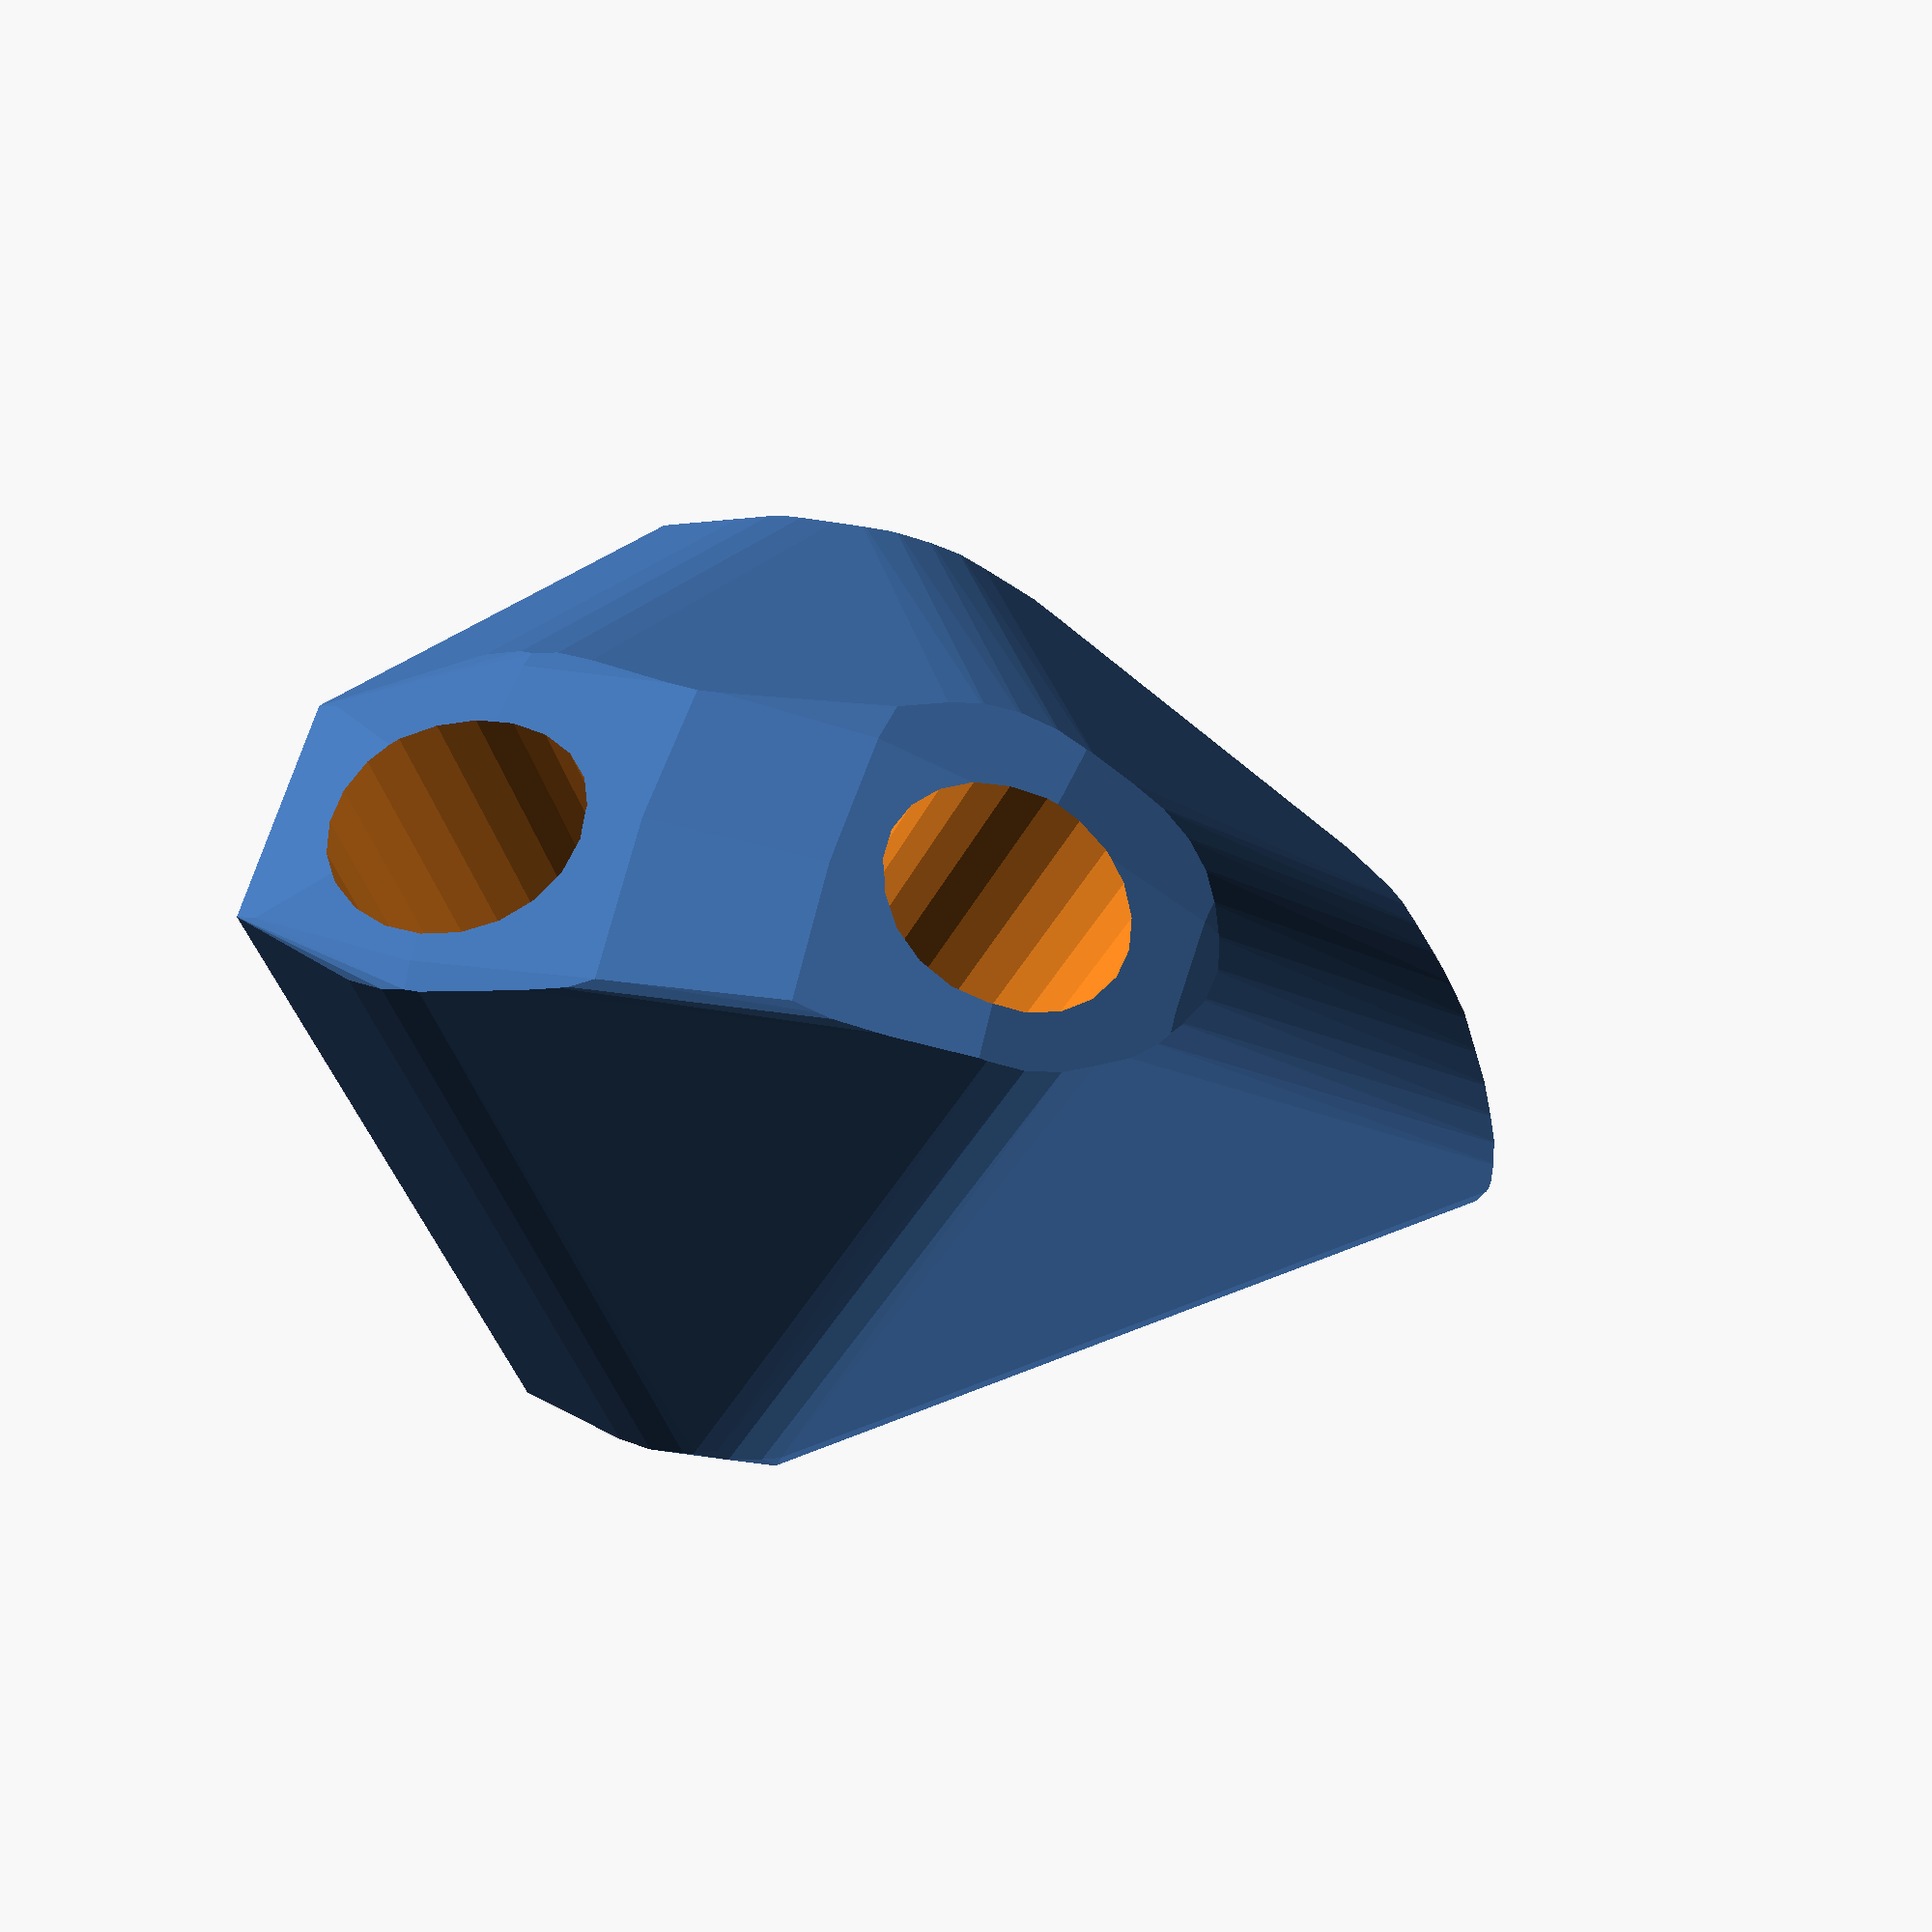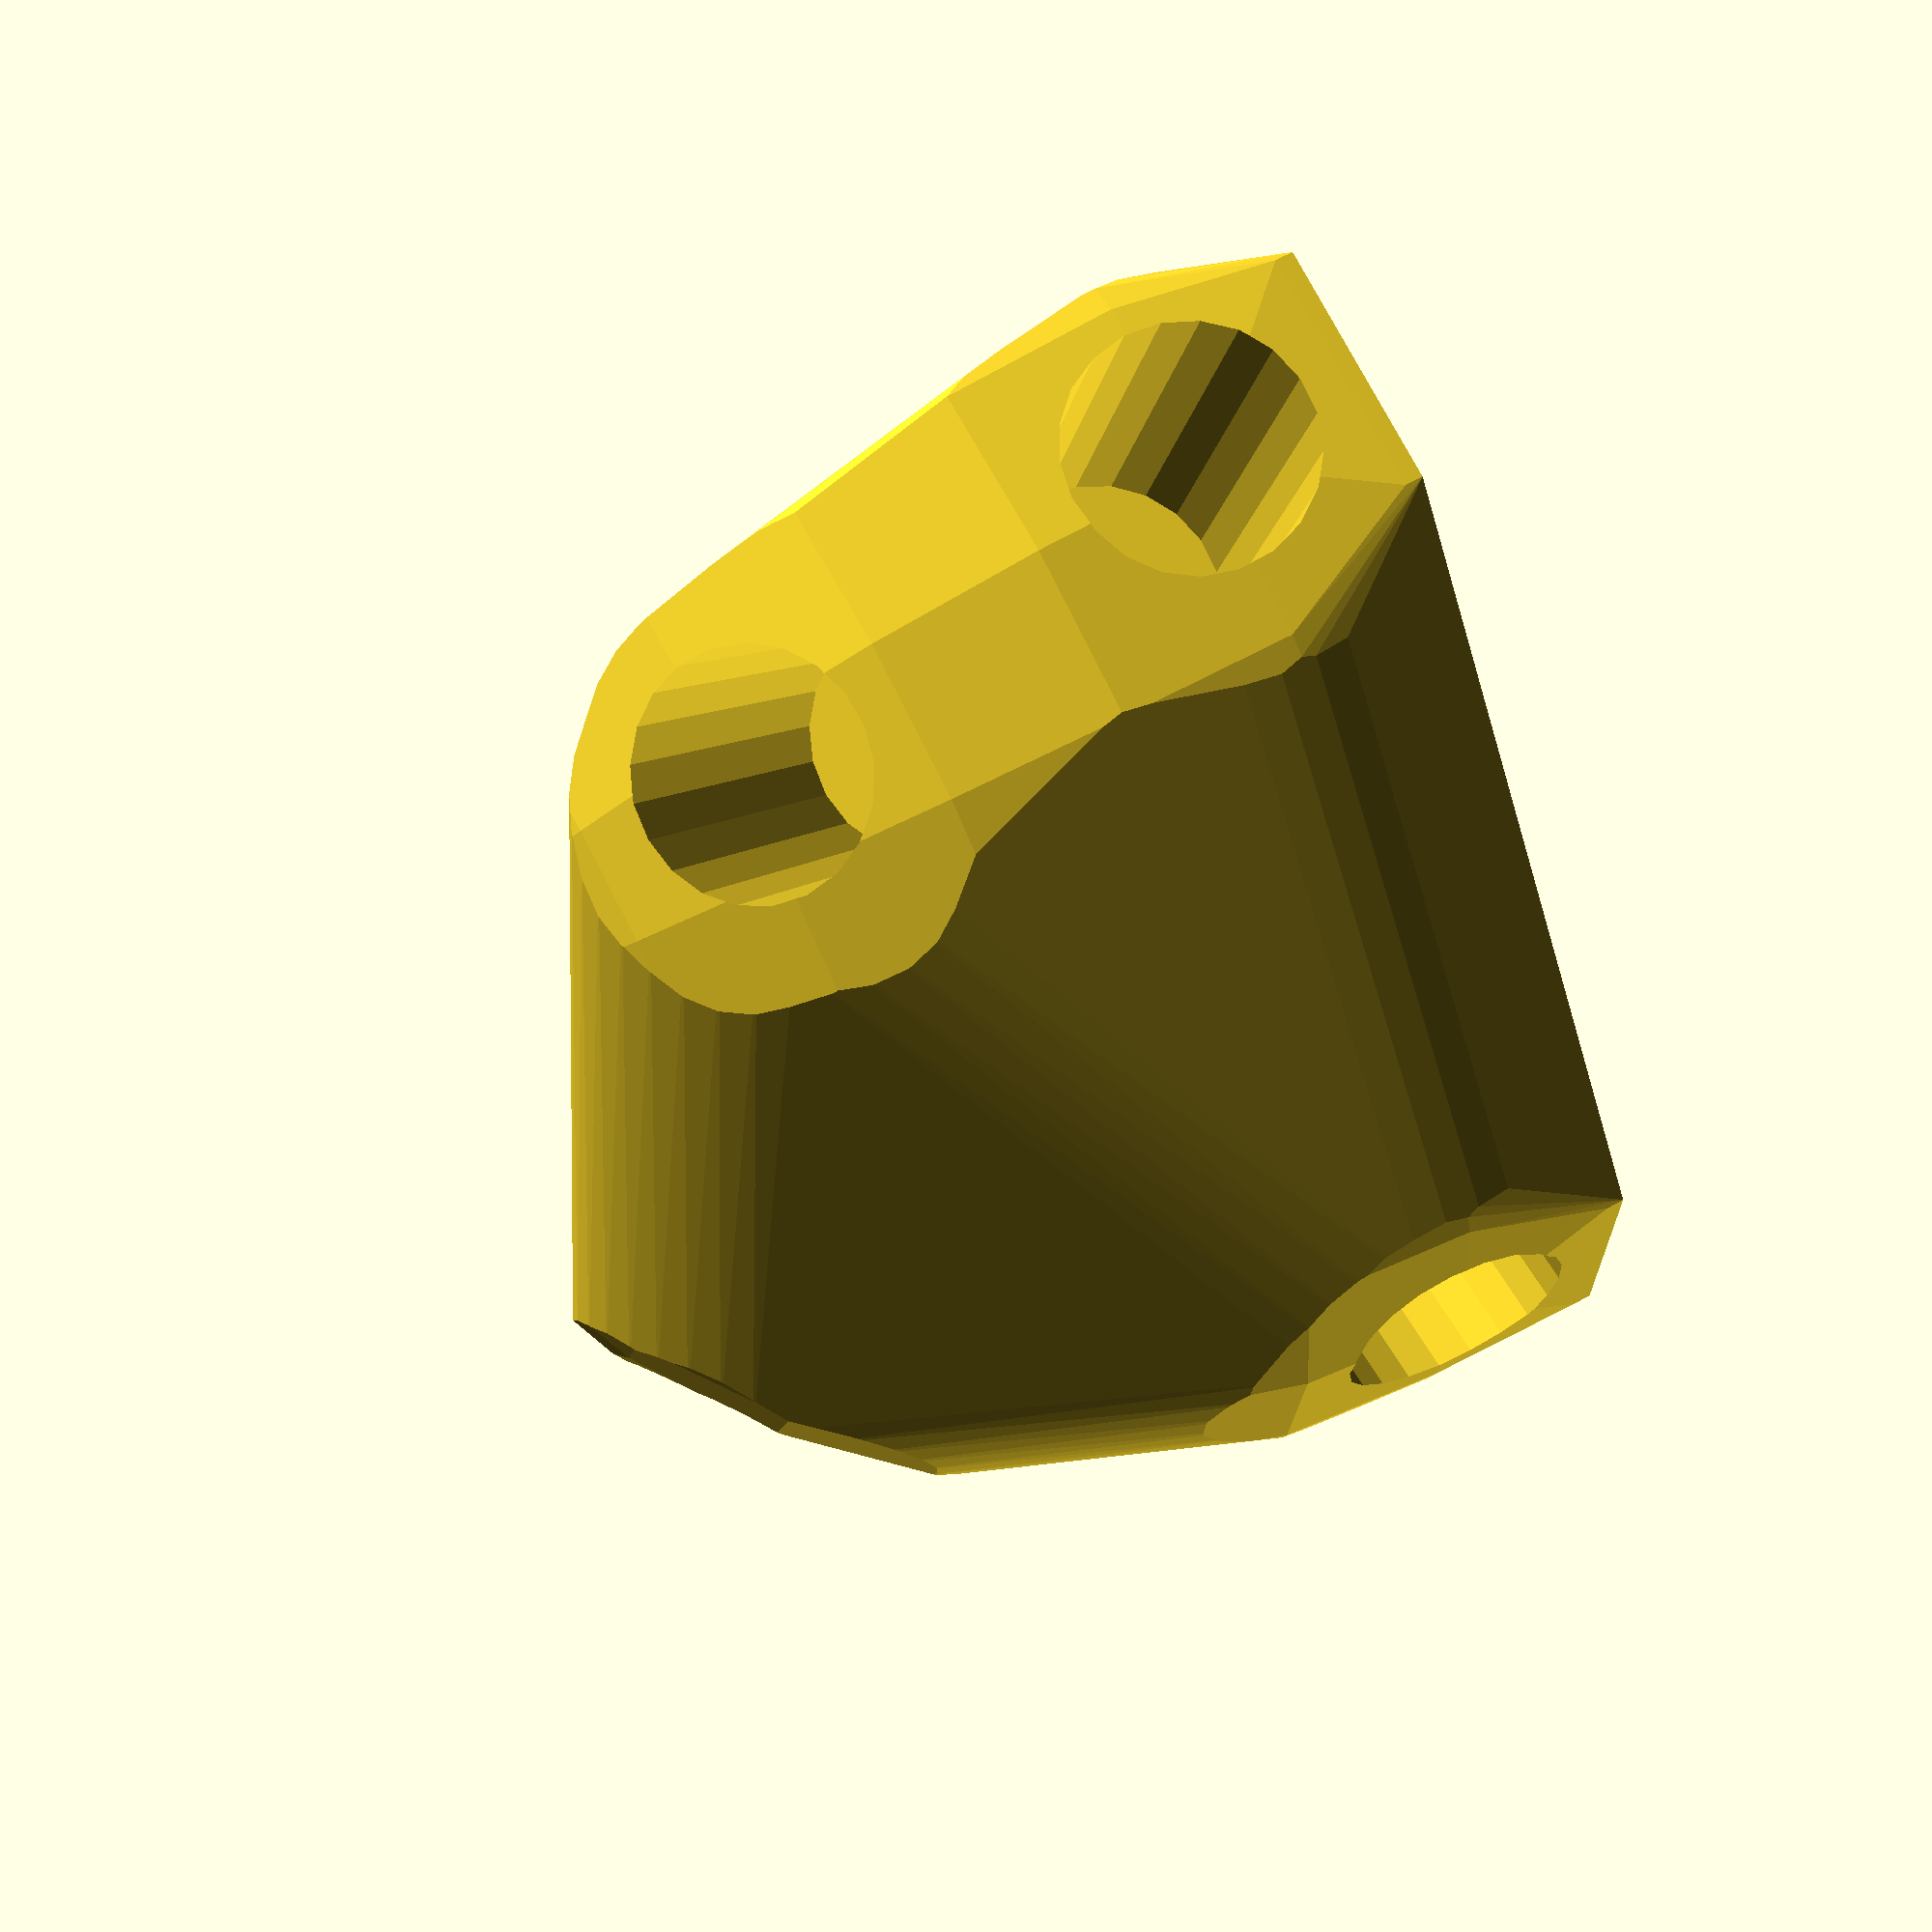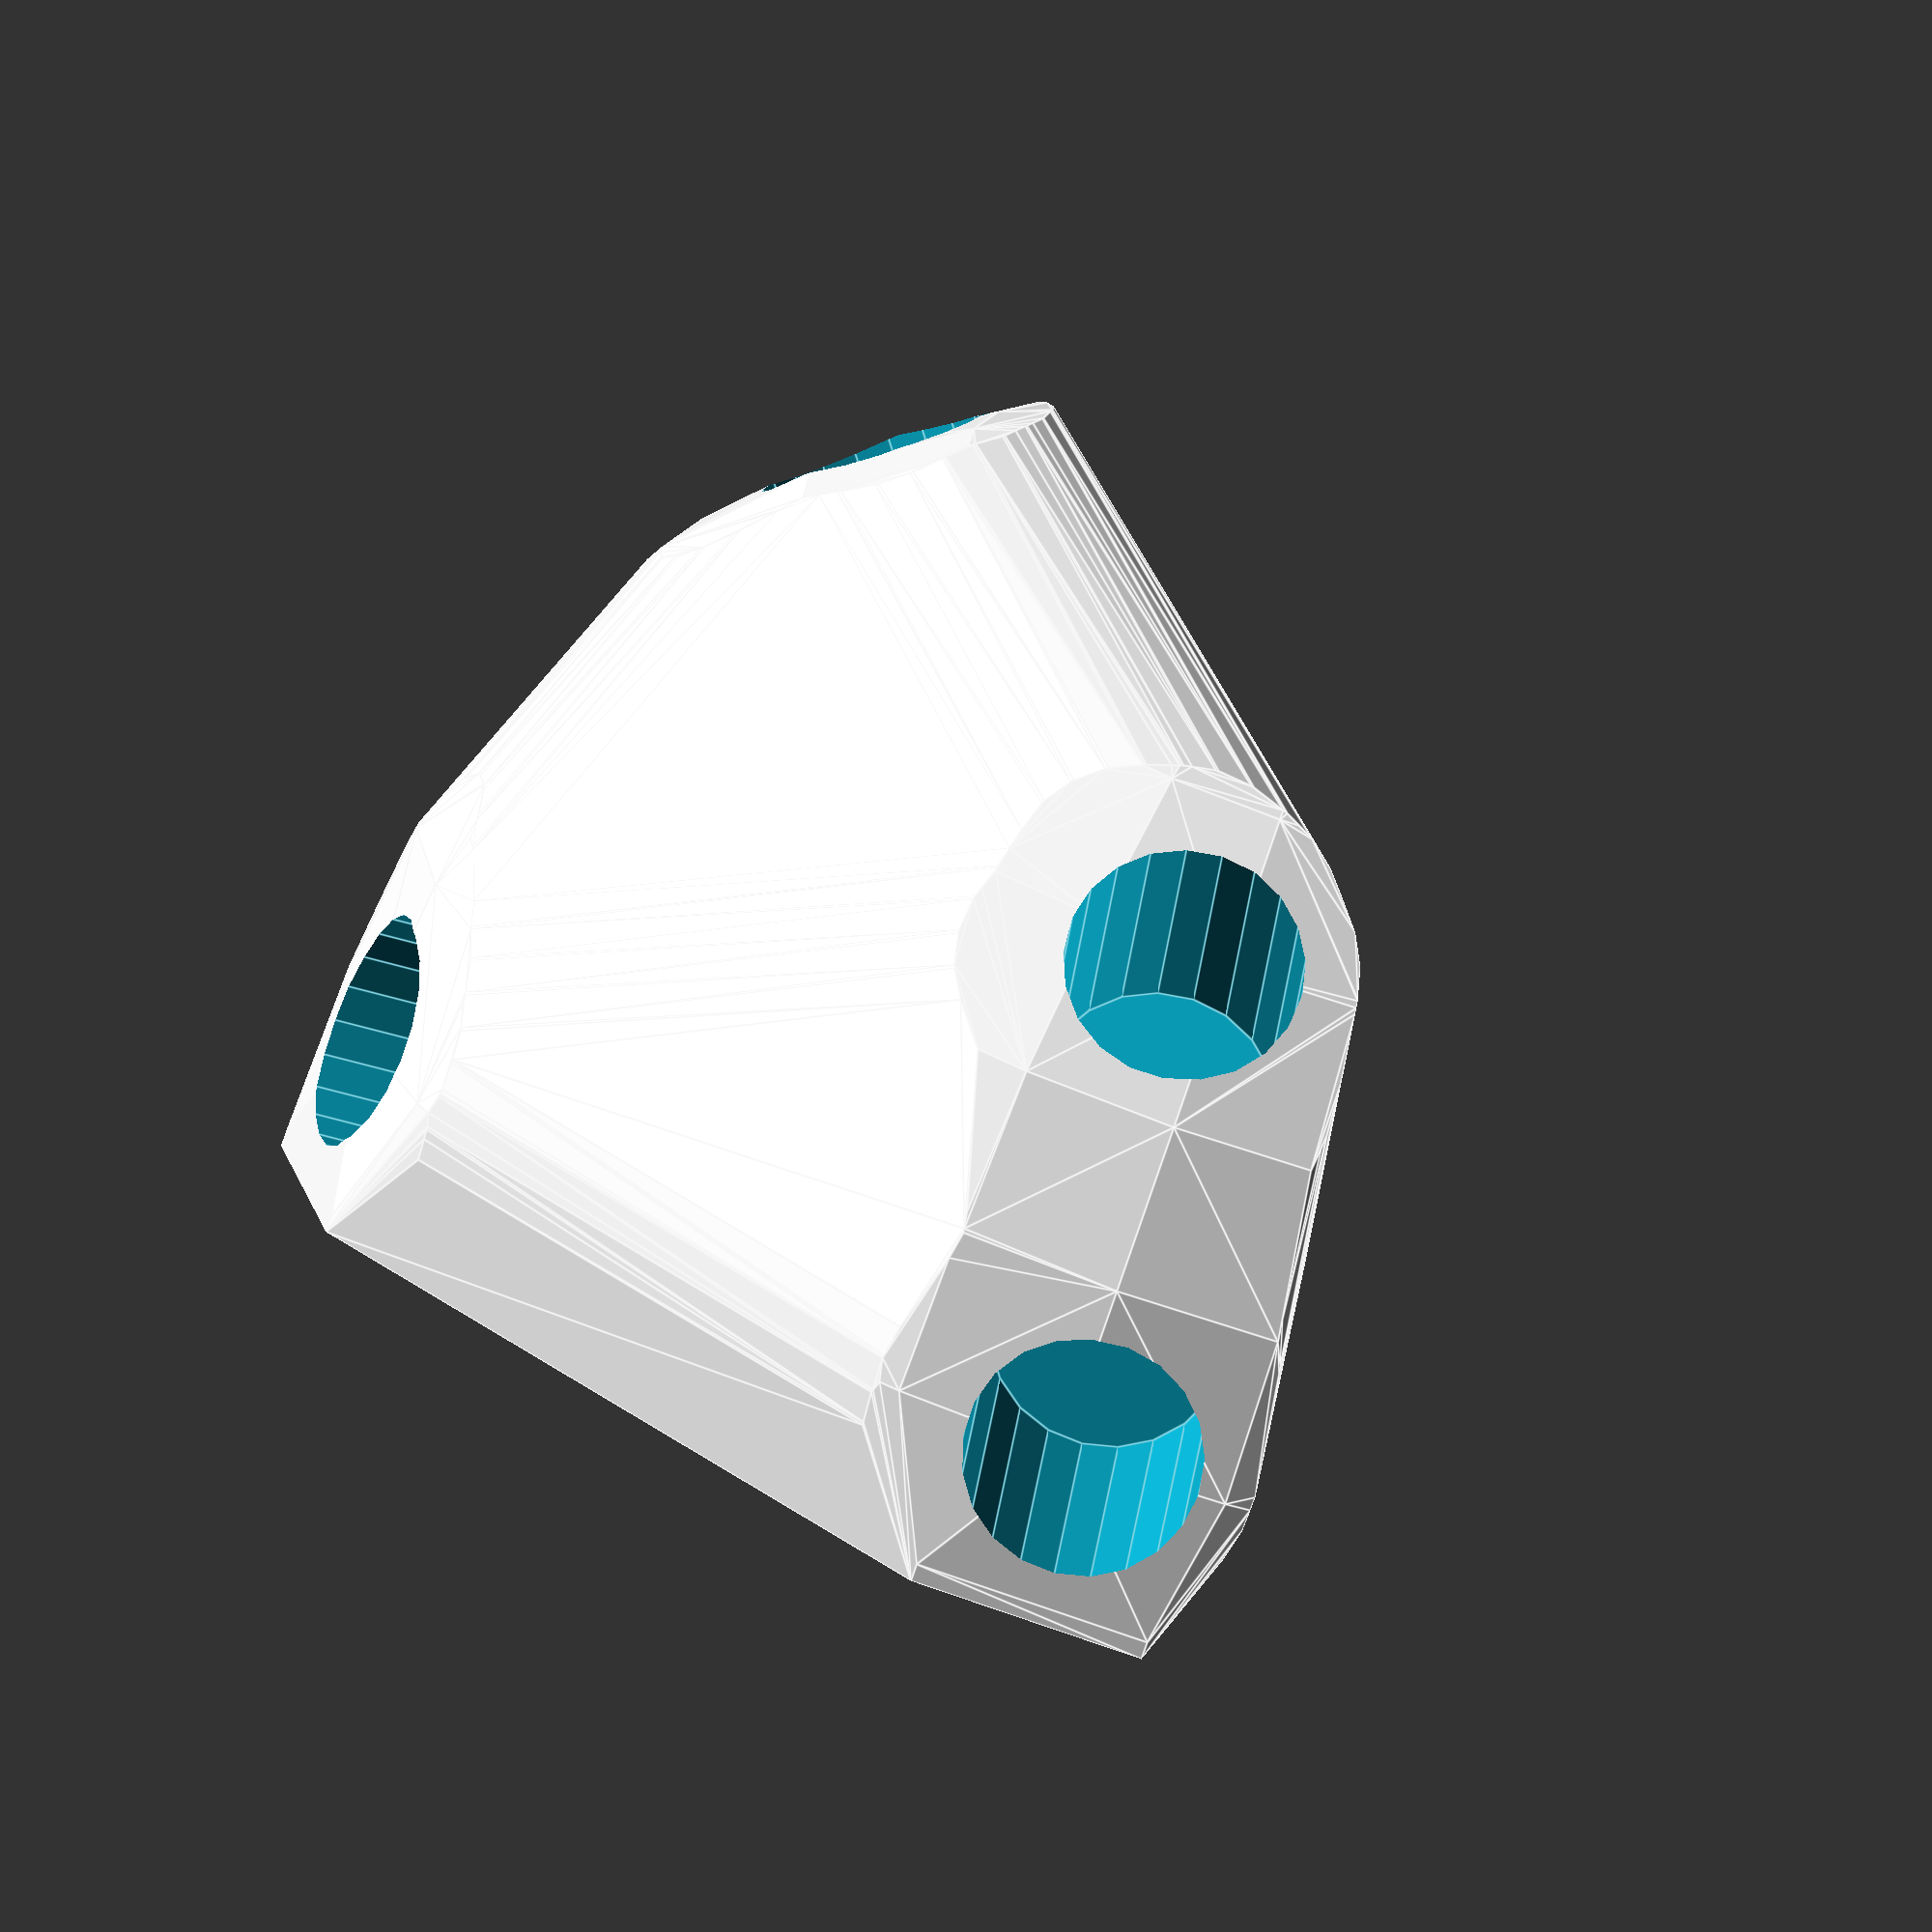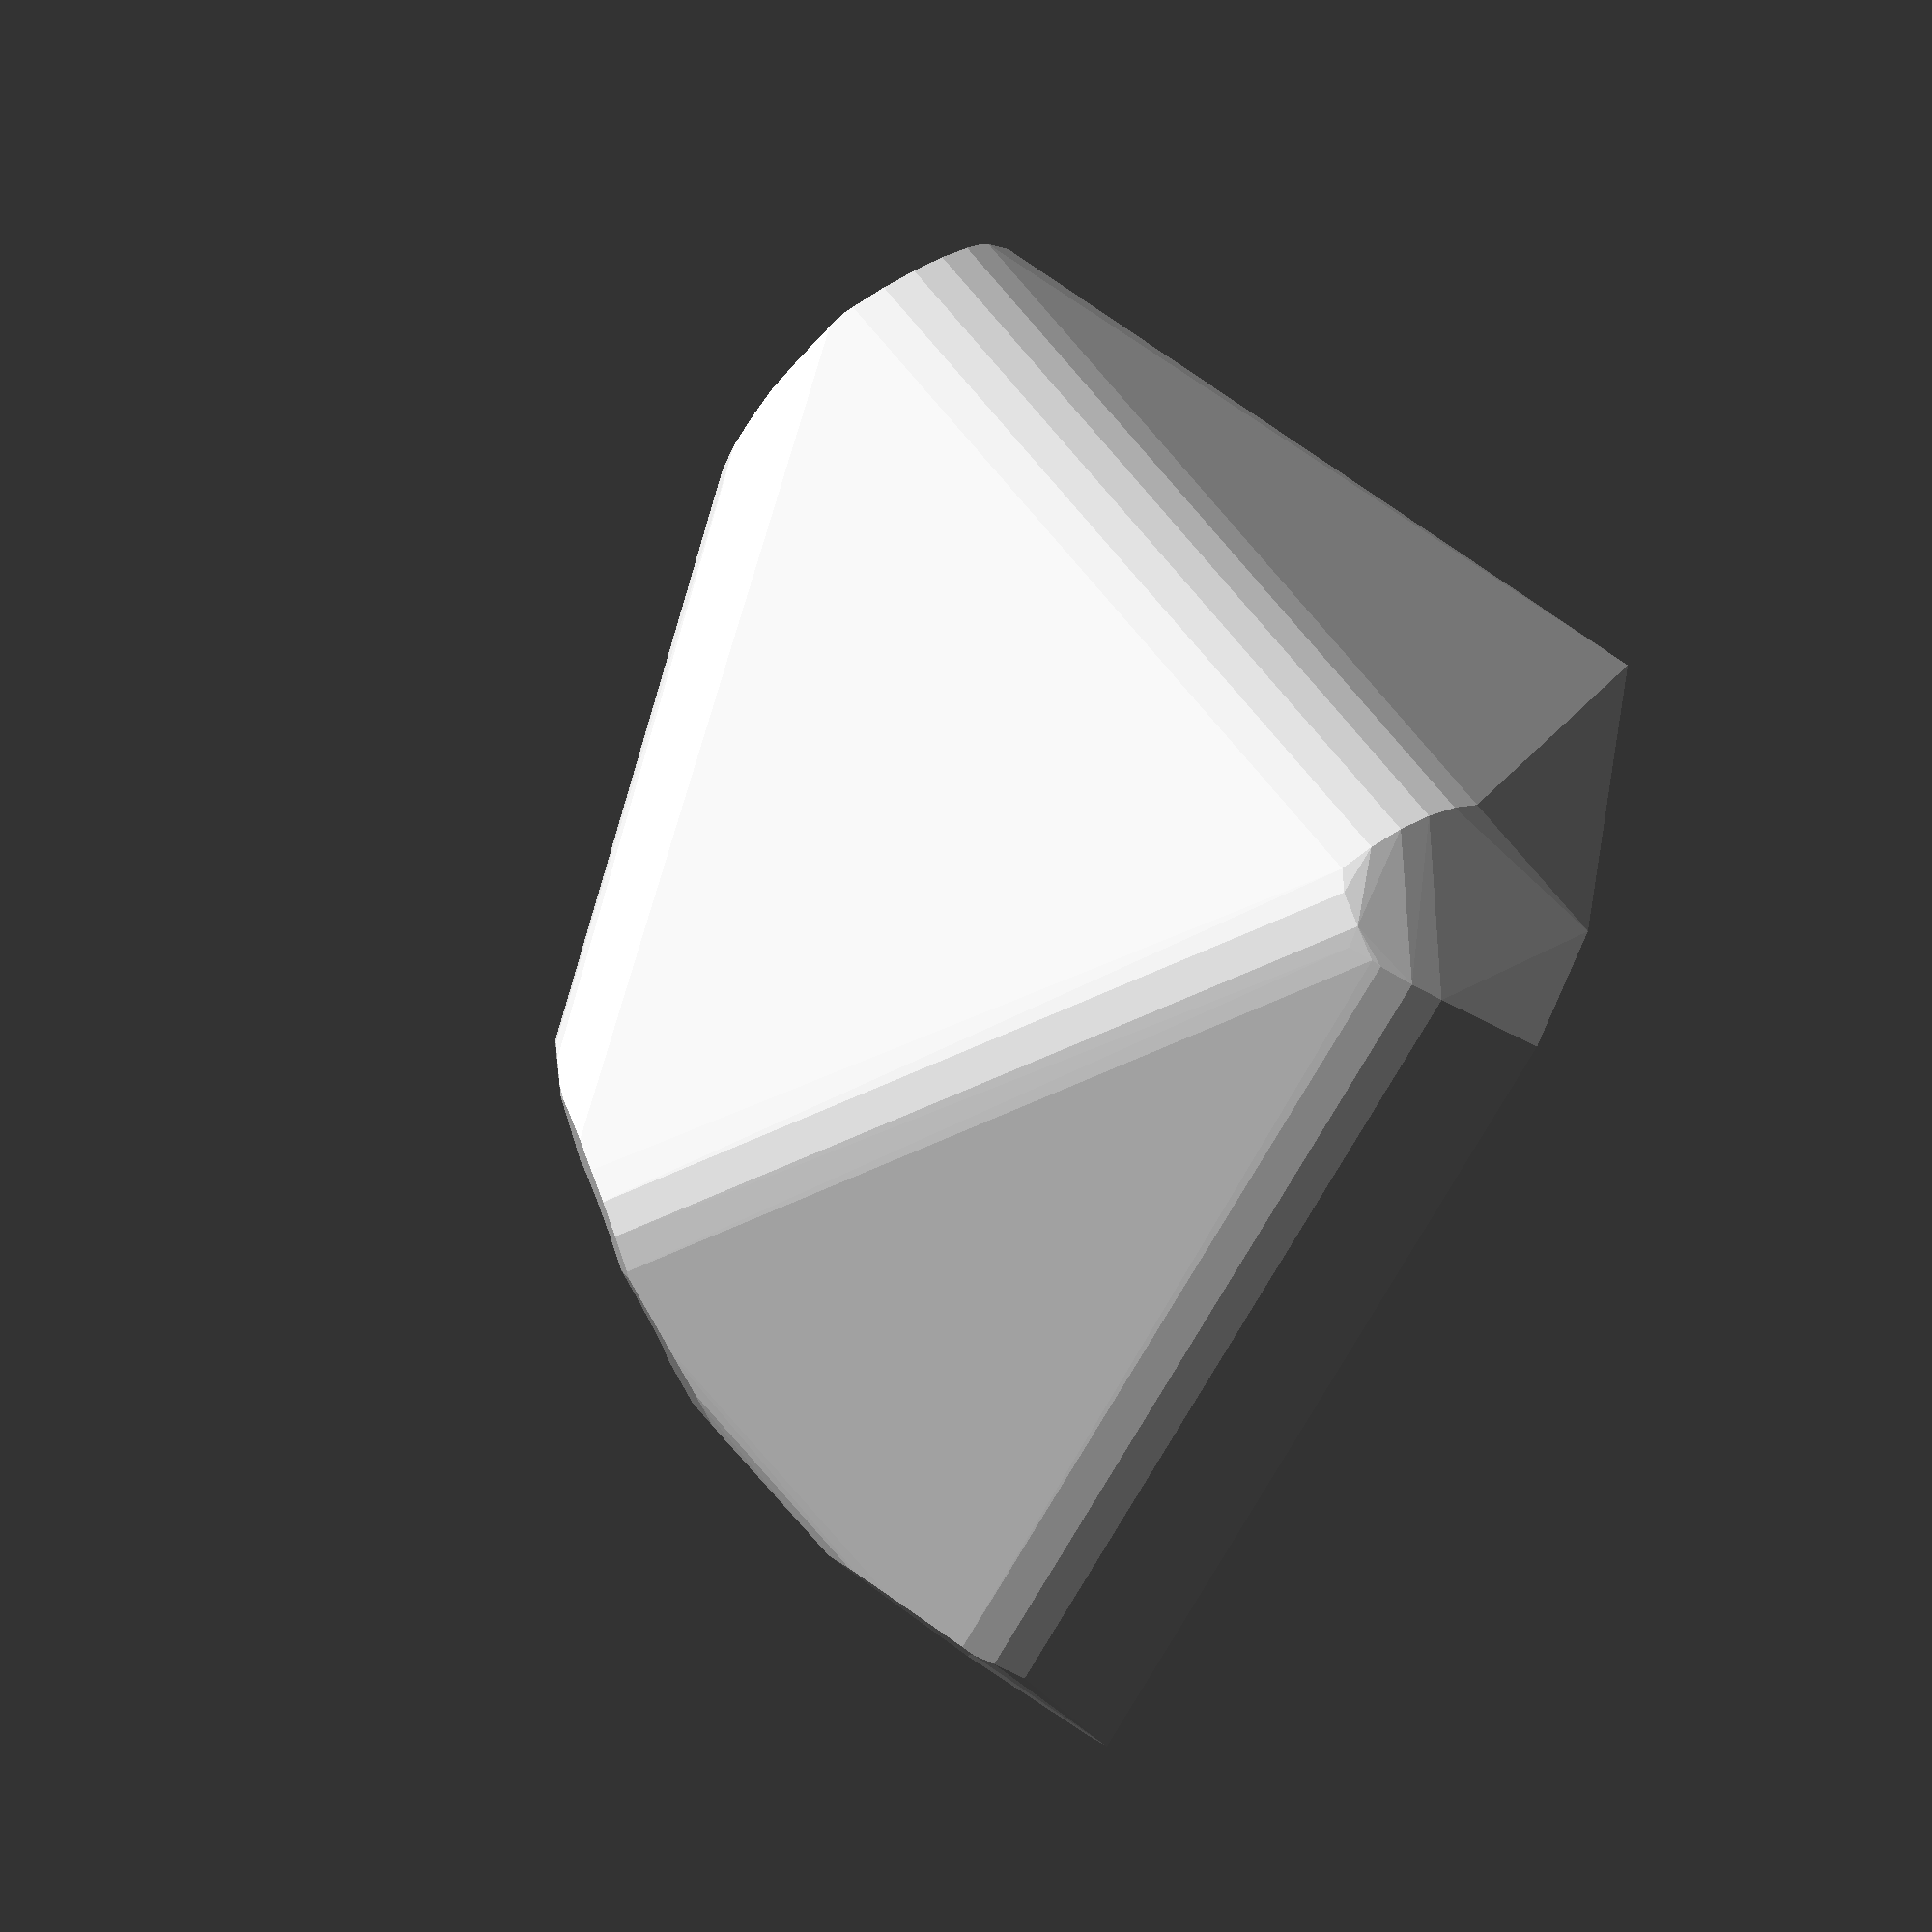
<openscad>


difference() {
	difference() {
		hull() {
			union() {
				union() {
					rotate(a = -97.5890894690, v = [0, 0, 1]) {
						translate(v = [0, -6.6000000000, 0]) {
							cube(size = [45.0000000000, 13.2000000000, 1]);
						}
					}
					rotate(a = -22.4109105310, v = [0, 0, 1]) {
						translate(v = [0, -6.6000000000, 0]) {
							cube(size = [45.0000000000, 13.2000000000, 1]);
						}
					}
					rotate(a = -131.9774986721, v = [0, 0, 1]) {
						translate(v = [0, -6.6000000000, 0]) {
							cube(size = [28.7746467178, 13.2000000000, 1]);
						}
					}
					rotate(a = -27.7117740210, v = [0, 0, 1]) {
						translate(v = [0, -6.6000000000, 0]) {
							cube(size = [36.6667045551, 13.2000000000, 1]);
						}
					}
				}
				translate(v = [0, 0, 9.6000050529]) {
					intersection() {
						hull() {
							rotate(a = 90.0000707943, v = [0.9912407072, -0.1320676359, -0.0000008592]) {
								cylinder(h = 45, r = 9.6000000000);
							}
							rotate(a = 89.9999657642, v = [0.3812464258, 0.9244734516, -0.0000013057]) {
								cylinder(h = 45, r = 9.6000000000);
							}
							rotate(a = 39.7499014477, v = [0.4753627608, -0.4276807123, -0.0000000477]) {
								cylinder(h = 45, r = 9.6000000000);
							}
							rotate(a = 54.5691144470, v = [0.3789093996, 0.7213541602, -0.0000011003]) {
								cylinder(h = 45, r = 9.6000000000);
							}
						}
						sphere(r = 45);
					}
				}
			}
		}
		translate(v = [0, 0, 9.6000050529]) {
			rotate(a = 90.0000707943, v = [0.9912407072, -0.1320676359, -0.0000008592]) {
				translate(v = [0, 0, 20]) {
					cylinder(h = 45, r = 6.6000000000);
				}
			}
			rotate(a = 89.9999657642, v = [0.3812464258, 0.9244734516, -0.0000013057]) {
				translate(v = [0, 0, 20]) {
					cylinder(h = 45, r = 6.6000000000);
				}
			}
			rotate(a = 39.7499014477, v = [0.4753627608, -0.4276807123, -0.0000000477]) {
				translate(v = [0, 0, 20]) {
					cylinder(h = 45, r = 6.6000000000);
				}
			}
			rotate(a = 54.5691144470, v = [0.3789093996, 0.7213541602, -0.0000011003]) {
				translate(v = [0, 0, 20]) {
					cylinder(h = 45, r = 6.6000000000);
				}
			}
		}
	}
	translate(v = [0, 0, 2]) {
		rotate(a = 180, v = [0, 1, 0]) {
			linear_extrude(height = 3) {
				text(halign = "center", size = 8, text = "2", valign = "center");
			}
		}
	}
}
</openscad>
<views>
elev=171.8 azim=21.1 roll=250.2 proj=p view=wireframe
elev=119.1 azim=85.0 roll=120.2 proj=p view=solid
elev=72.5 azim=71.2 roll=341.5 proj=o view=edges
elev=66.8 azim=146.2 roll=58.1 proj=o view=solid
</views>
